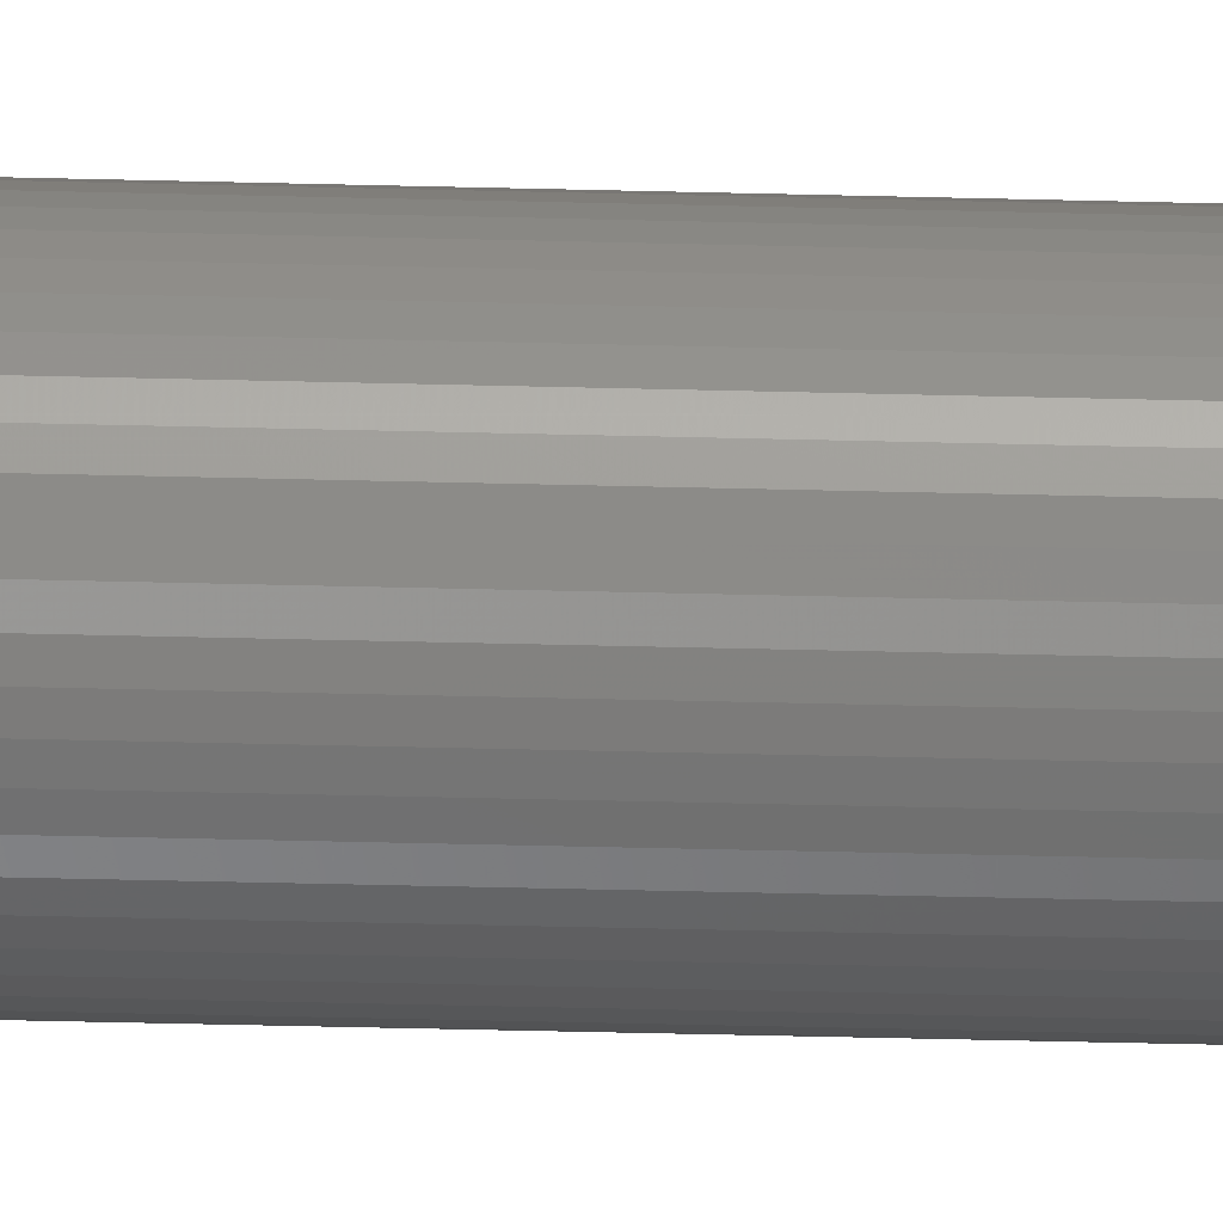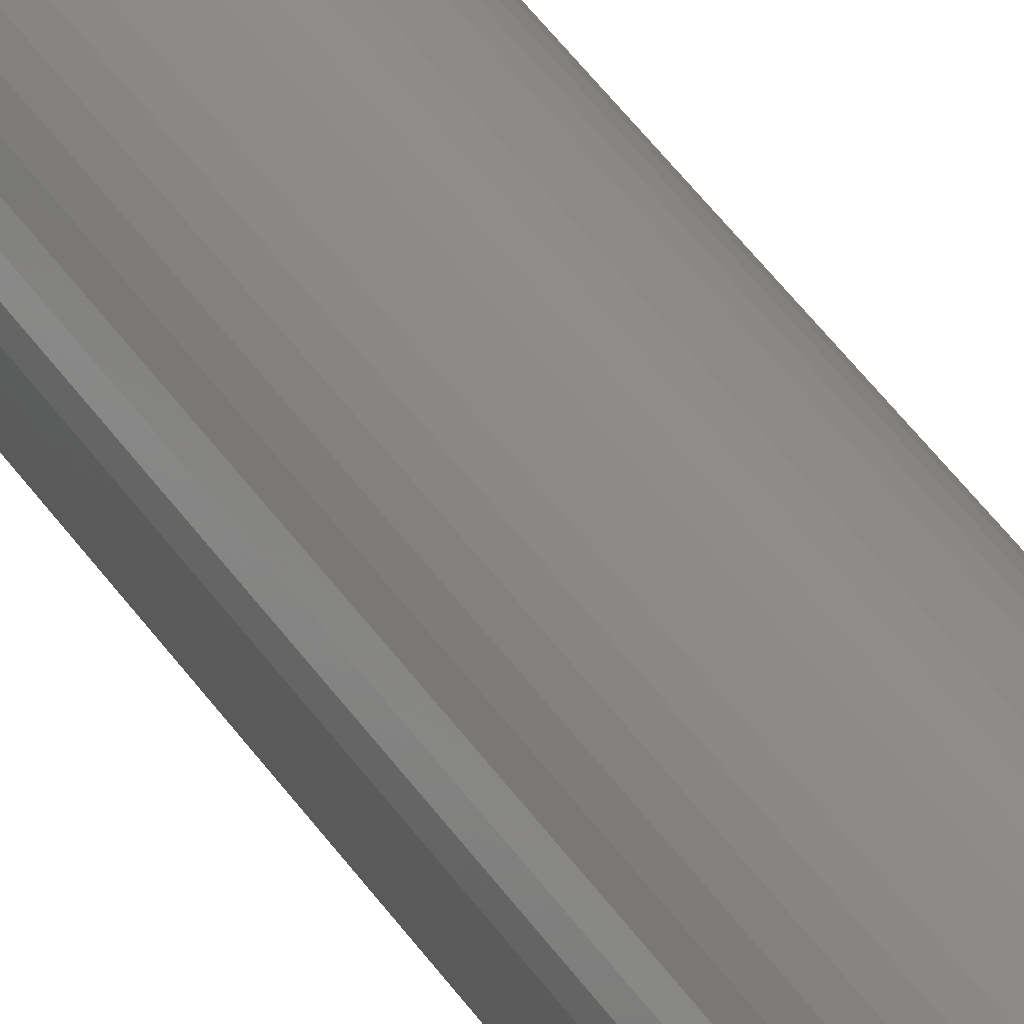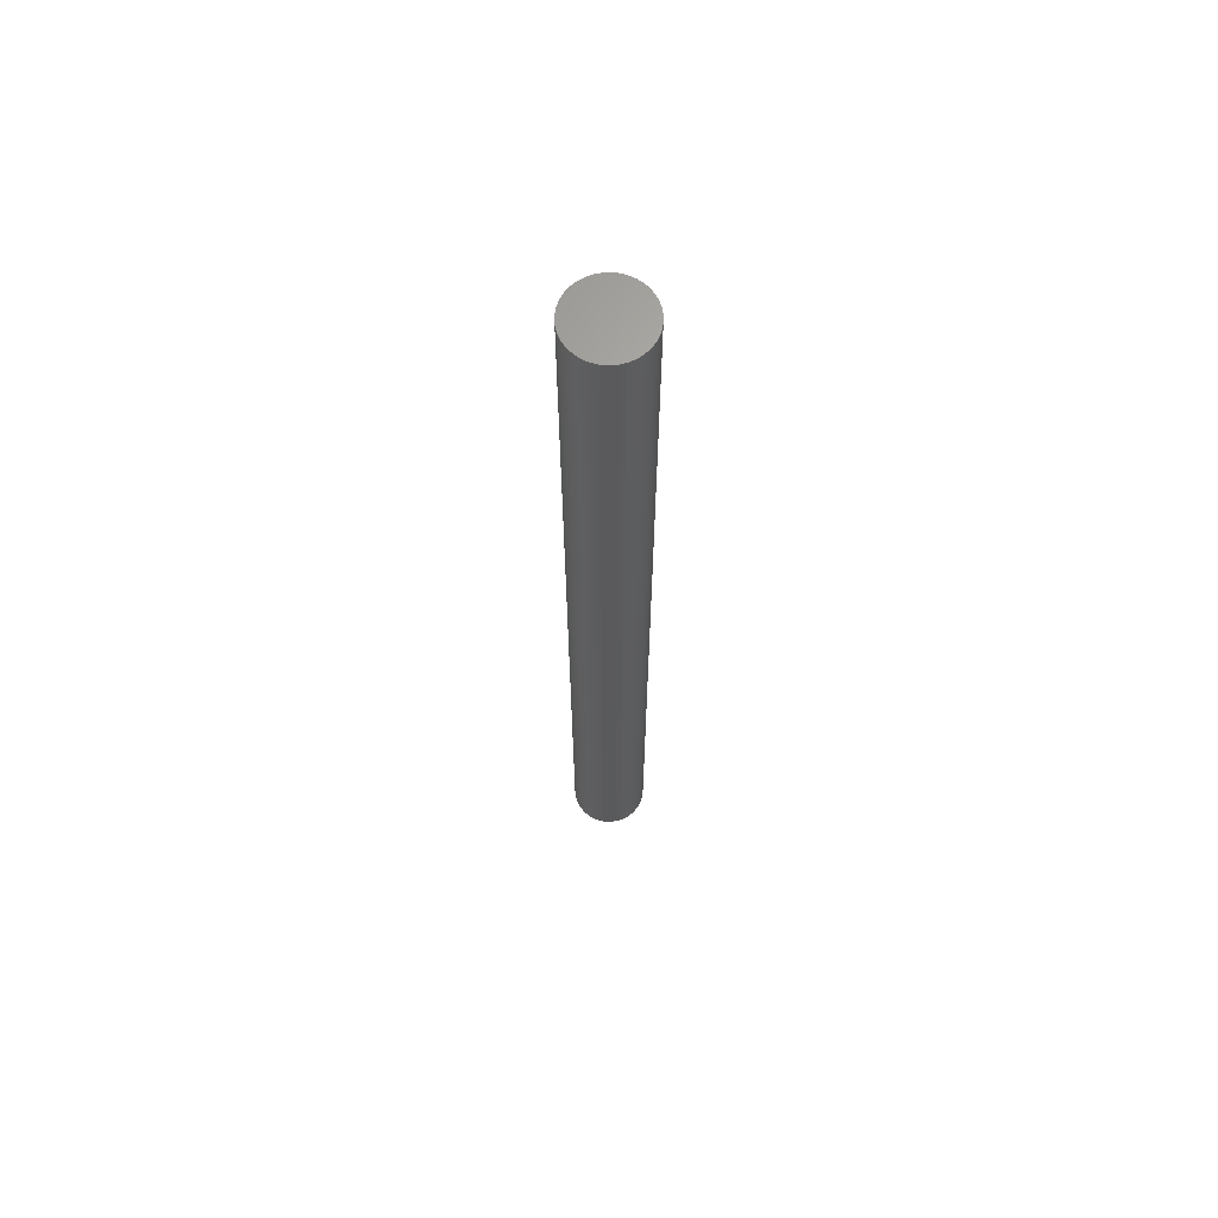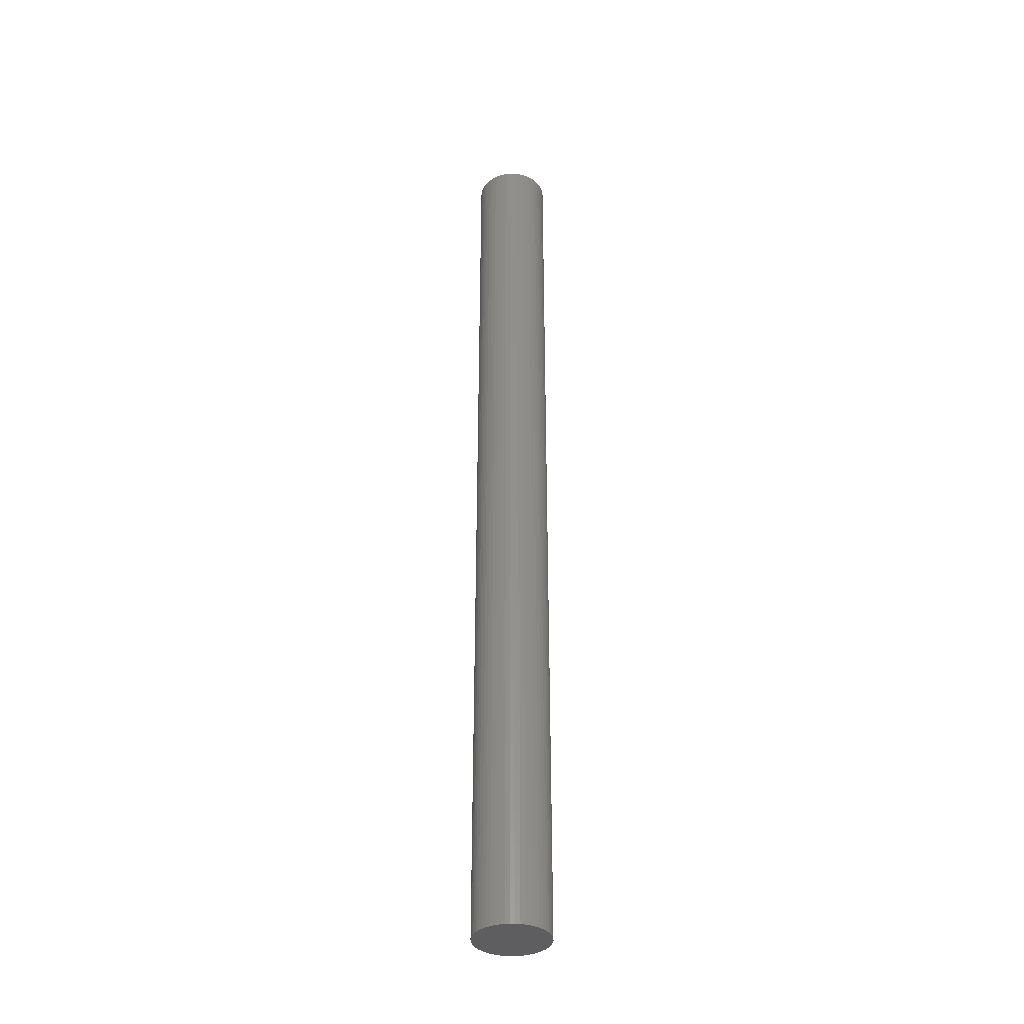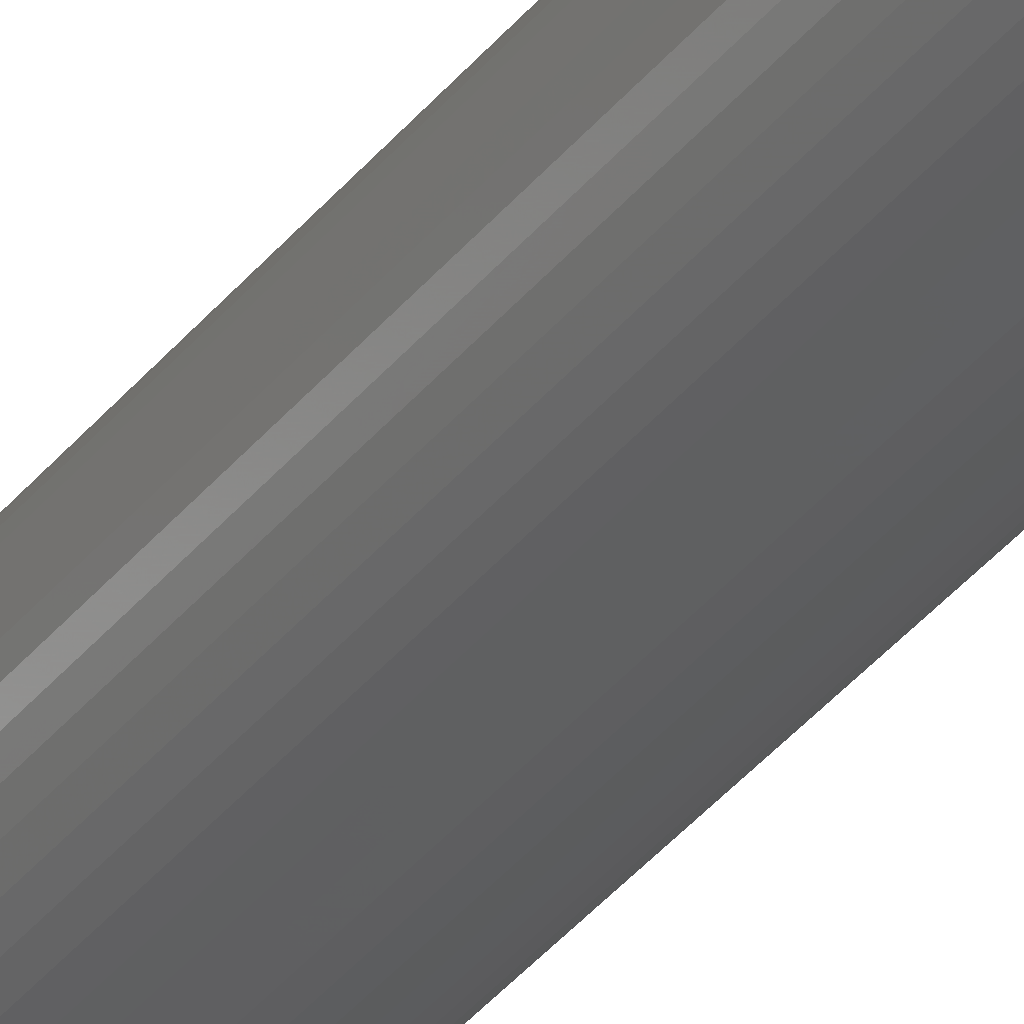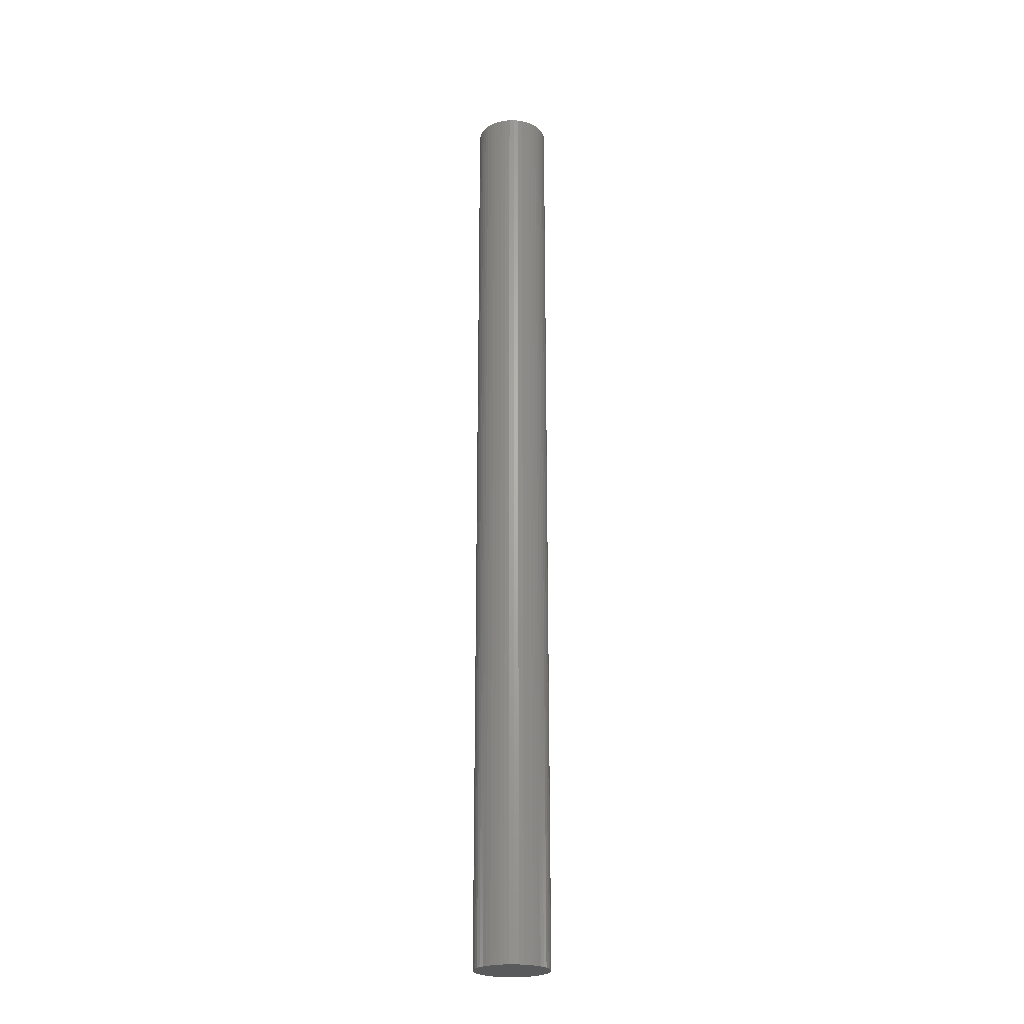
<metadata>
{"format":"stl","ext":"stl","renderer":"f3d","projection":"perspective","resolution":1024,"background":"white","views":[{"elev":-31.4,"azim":-92.3,"up":"+Y"},{"elev":38.8,"azim":151.2,"up":"+Y"},{"elev":65.4,"azim":71.3,"up":"+Z"},{"elev":-36.1,"azim":-123.2,"up":"+Z"},{"elev":-35.9,"azim":-32.6,"up":"+Y"},{"elev":-23.9,"azim":-157.6,"up":"+Z"}]}
</metadata>
<code>
# stl→obj: 100 verts, 196 faces
v 2.35 0 30
v 2.331 0.2945 -30
v 2.331 0.2945 30
v 2.35 0 -30
v 0.1476 2.345 -30
v -0.1476 2.345 30
v 0.1476 2.345 30
v -0.1476 2.345 -30
v 2.331 -0.2945 30
v 2.276 0.5844 30
v 2.276 -0.5844 30
v 2.185 0.8651 30
v 2.185 -0.8651 30
v 2.059 1.132 30
v 2.059 -1.132 30
v 1.901 1.381 30
v 1.901 -1.381 30
v 1.713 1.609 30
v 1.713 -1.609 30
v 1.498 1.811 30
v 1.498 -1.811 30
v 1.259 1.984 30
v 1.259 -1.984 30
v 1.001 2.126 30
v 1.001 -2.126 30
v 0.7262 2.235 30
v 0.7262 -2.235 30
v 0.4403 2.308 30
v 0.4403 -2.308 30
v 0.1476 -2.345 30
v -0.1476 -2.345 30
v -0.4403 2.308 30
v -0.4403 -2.308 30
v -0.7262 2.235 30
v -0.7262 -2.235 30
v -1.001 2.126 30
v -1.001 -2.126 30
v -1.259 1.984 30
v -1.259 -1.984 30
v -1.498 1.811 30
v -1.498 -1.811 30
v -1.713 1.609 30
v -1.713 -1.609 30
v -1.901 1.381 30
v -1.901 -1.381 30
v -2.059 1.132 30
v -2.059 -1.132 30
v -2.185 0.8651 30
v -2.185 -0.8651 30
v -2.276 0.5844 30
v -2.276 -0.5844 30
v -2.331 0.2945 30
v -2.331 -0.2945 30
v -2.35 0 30
v 1.713 1.609 -30
v 1.498 1.811 -30
v 2.331 -0.2945 -30
v 2.276 -0.5844 -30
v 2.276 0.5844 -30
v 2.185 -0.8651 -30
v 2.185 0.8651 -30
v 2.059 -1.132 -30
v 2.059 1.132 -30
v 1.901 -1.381 -30
v 1.901 1.381 -30
v 1.713 -1.609 -30
v 1.498 -1.811 -30
v 1.259 -1.984 -30
v 1.259 1.984 -30
v 1.001 -2.126 -30
v 1.001 2.126 -30
v 0.7262 -2.235 -30
v 0.7262 2.235 -30
v 0.4403 -2.308 -30
v 0.4403 2.308 -30
v 0.1476 -2.345 -30
v -0.1476 -2.345 -30
v -0.4403 -2.308 -30
v -0.4403 2.308 -30
v -0.7262 -2.235 -30
v -0.7262 2.235 -30
v -1.001 -2.126 -30
v -1.001 2.126 -30
v -1.259 -1.984 -30
v -1.259 1.984 -30
v -1.498 -1.811 -30
v -1.498 1.811 -30
v -1.713 -1.609 -30
v -1.713 1.609 -30
v -1.901 -1.381 -30
v -1.901 1.381 -30
v -2.059 -1.132 -30
v -2.059 1.132 -30
v -2.185 -0.8651 -30
v -2.185 0.8651 -30
v -2.276 -0.5844 -30
v -2.276 0.5844 -30
v -2.331 -0.2945 -30
v -2.331 0.2945 -30
v -2.35 0 -30
f 1 2 3
f 2 1 4
f 5 6 7
f 6 5 8
f 3 9 1
f 10 9 3
f 10 11 9
f 12 11 10
f 12 13 11
f 14 13 12
f 14 15 13
f 16 15 14
f 16 17 15
f 18 17 16
f 18 19 17
f 20 19 18
f 20 21 19
f 22 21 20
f 22 23 21
f 24 23 22
f 24 25 23
f 26 25 24
f 26 27 25
f 28 27 26
f 28 29 27
f 7 29 28
f 7 30 29
f 6 30 7
f 6 31 30
f 32 31 6
f 32 33 31
f 34 33 32
f 34 35 33
f 36 35 34
f 36 37 35
f 38 37 36
f 38 39 37
f 40 39 38
f 40 41 39
f 42 41 40
f 42 43 41
f 44 43 42
f 44 45 43
f 46 45 44
f 46 47 45
f 48 47 46
f 48 49 47
f 50 49 48
f 50 51 49
f 52 51 50
f 52 53 51
f 53 52 54
f 55 20 18
f 20 55 56
f 57 2 4
f 58 2 57
f 58 59 2
f 60 59 58
f 60 61 59
f 62 61 60
f 62 63 61
f 64 63 62
f 64 65 63
f 66 65 64
f 66 55 65
f 67 55 66
f 67 56 55
f 68 56 67
f 68 69 56
f 70 69 68
f 70 71 69
f 72 71 70
f 72 73 71
f 74 73 72
f 74 75 73
f 76 75 74
f 76 5 75
f 77 5 76
f 77 8 5
f 78 8 77
f 78 79 8
f 80 79 78
f 80 81 79
f 82 81 80
f 82 83 81
f 84 83 82
f 84 85 83
f 86 85 84
f 86 87 85
f 88 87 86
f 88 89 87
f 90 89 88
f 90 91 89
f 92 91 90
f 92 93 91
f 94 93 92
f 94 95 93
f 96 95 94
f 96 97 95
f 98 97 96
f 98 99 97
f 99 98 100
f 87 42 40
f 42 87 89
f 12 63 14
f 63 12 61
f 14 65 16
f 65 14 63
f 71 26 24
f 26 71 73
f 56 22 20
f 22 56 69
f 93 44 91
f 44 93 46
f 91 42 89
f 42 91 44
f 99 50 97
f 50 99 52
f 83 38 36
f 38 83 85
f 8 32 6
f 32 8 79
f 13 58 11
f 58 13 60
f 80 33 35
f 33 80 78
f 94 51 96
f 51 94 49
f 76 29 30
f 29 76 74
f 70 23 25
f 23 70 68
f 10 61 12
f 61 10 59
f 3 59 10
f 59 3 2
f 73 28 26
f 28 73 75
f 75 7 28
f 7 75 5
f 69 24 22
f 24 69 71
f 95 46 93
f 46 95 48
f 100 52 99
f 52 100 54
f 97 48 95
f 48 97 50
f 85 40 38
f 40 85 87
f 81 36 34
f 36 81 83
f 79 34 32
f 34 79 81
f 67 19 21
f 19 67 66
f 15 60 13
f 60 15 62
f 11 57 9
f 57 11 58
f 19 64 17
f 64 19 66
f 16 55 18
f 55 16 65
f 9 4 1
f 4 9 57
f 77 30 31
f 30 77 76
f 88 45 90
f 45 88 43
f 90 47 92
f 47 90 45
f 96 53 98
f 53 96 51
f 98 54 100
f 54 98 53
f 74 27 29
f 27 74 72
f 72 25 27
f 25 72 70
f 17 62 15
f 62 17 64
f 78 31 33
f 31 78 77
f 82 35 37
f 35 82 80
f 84 37 39
f 37 84 82
f 92 49 94
f 49 92 47
f 68 21 23
f 21 68 67
f 88 41 43
f 41 88 86
f 86 39 41
f 39 86 84

</code>
